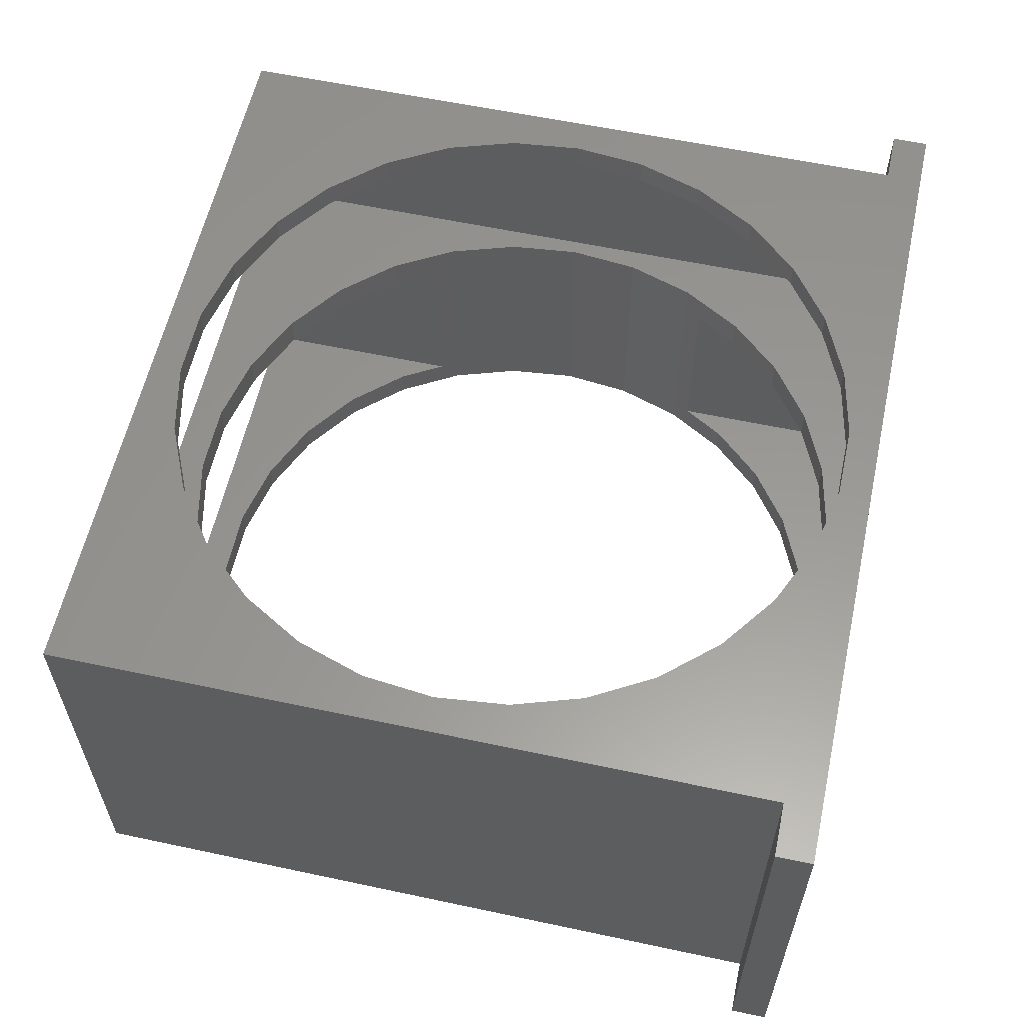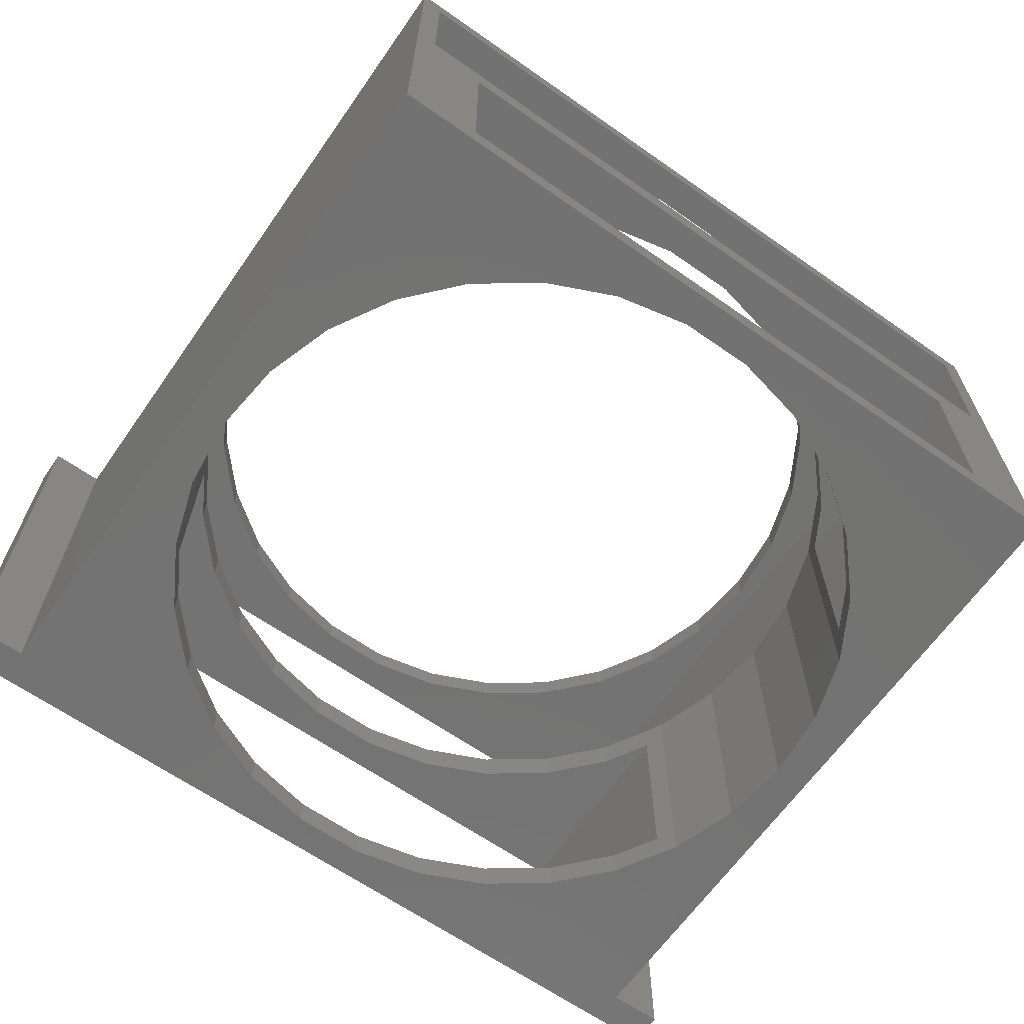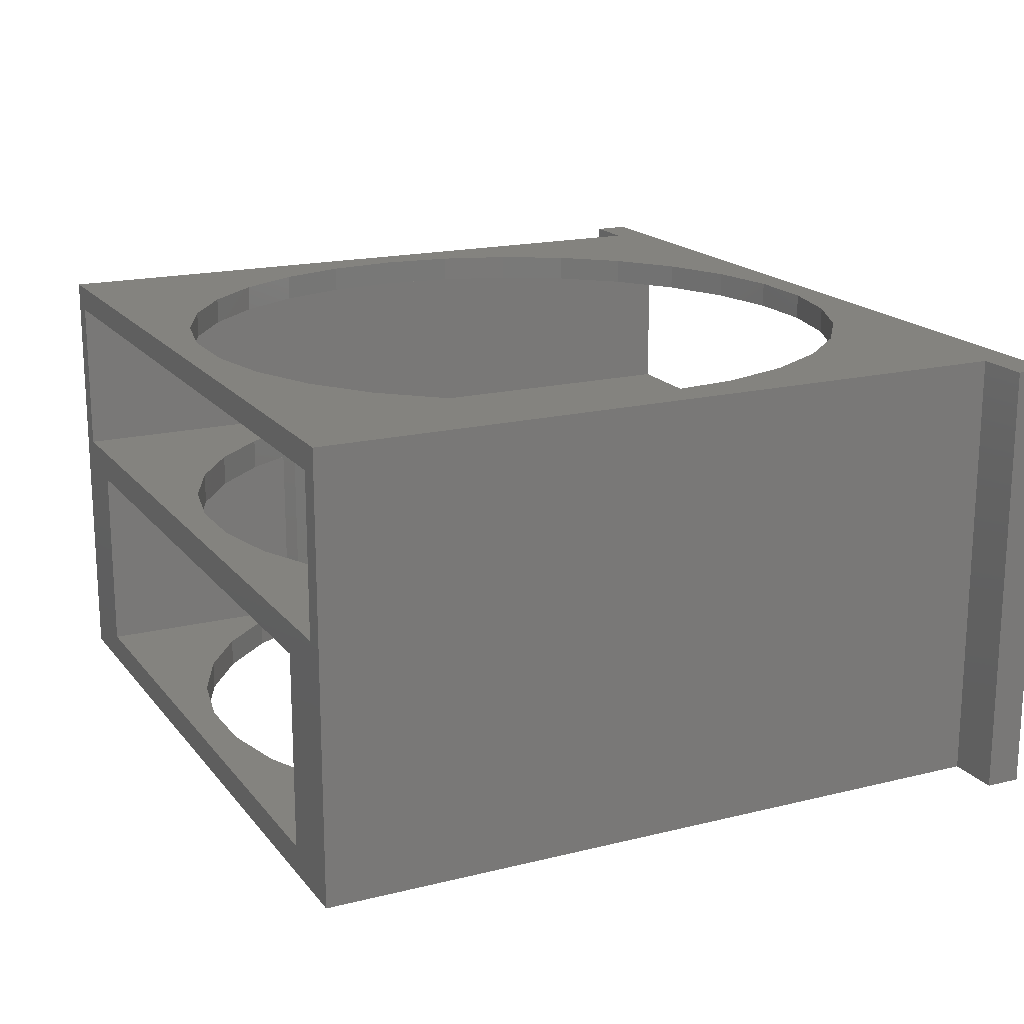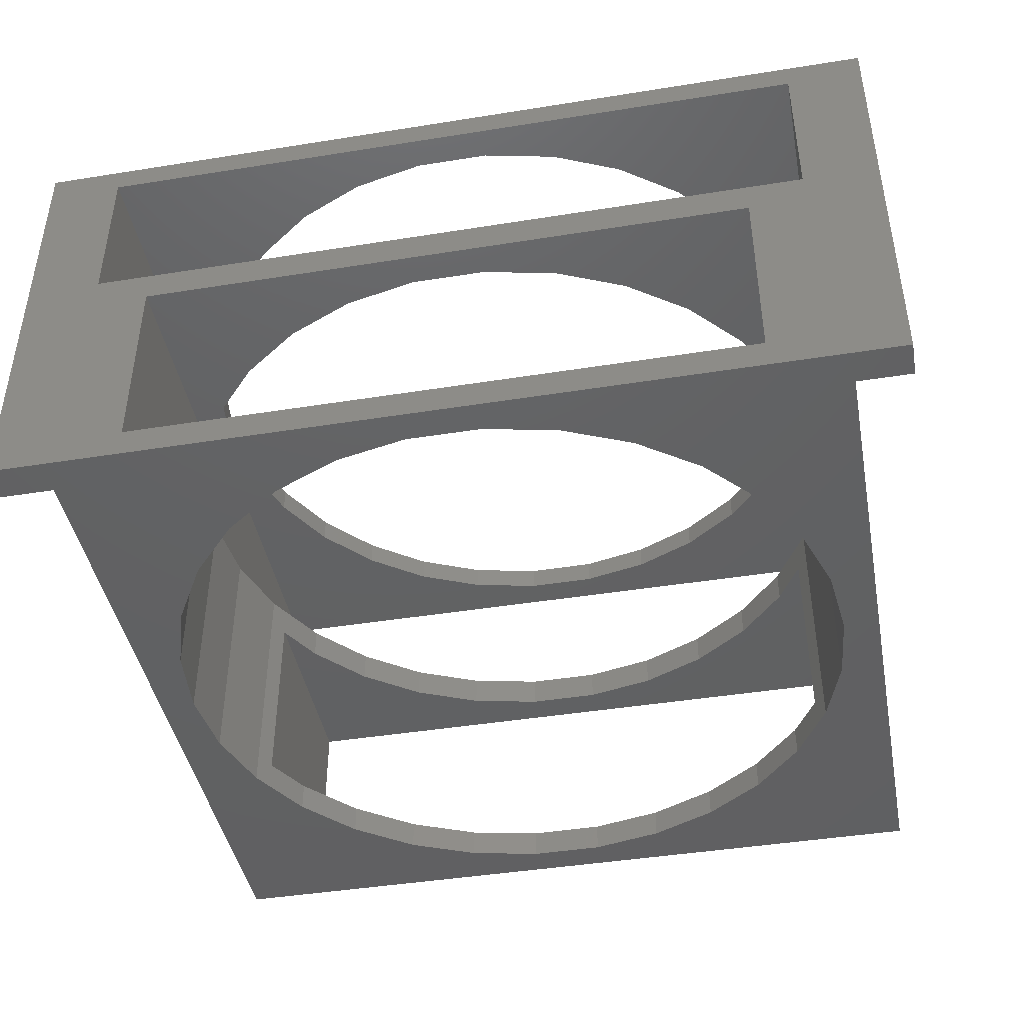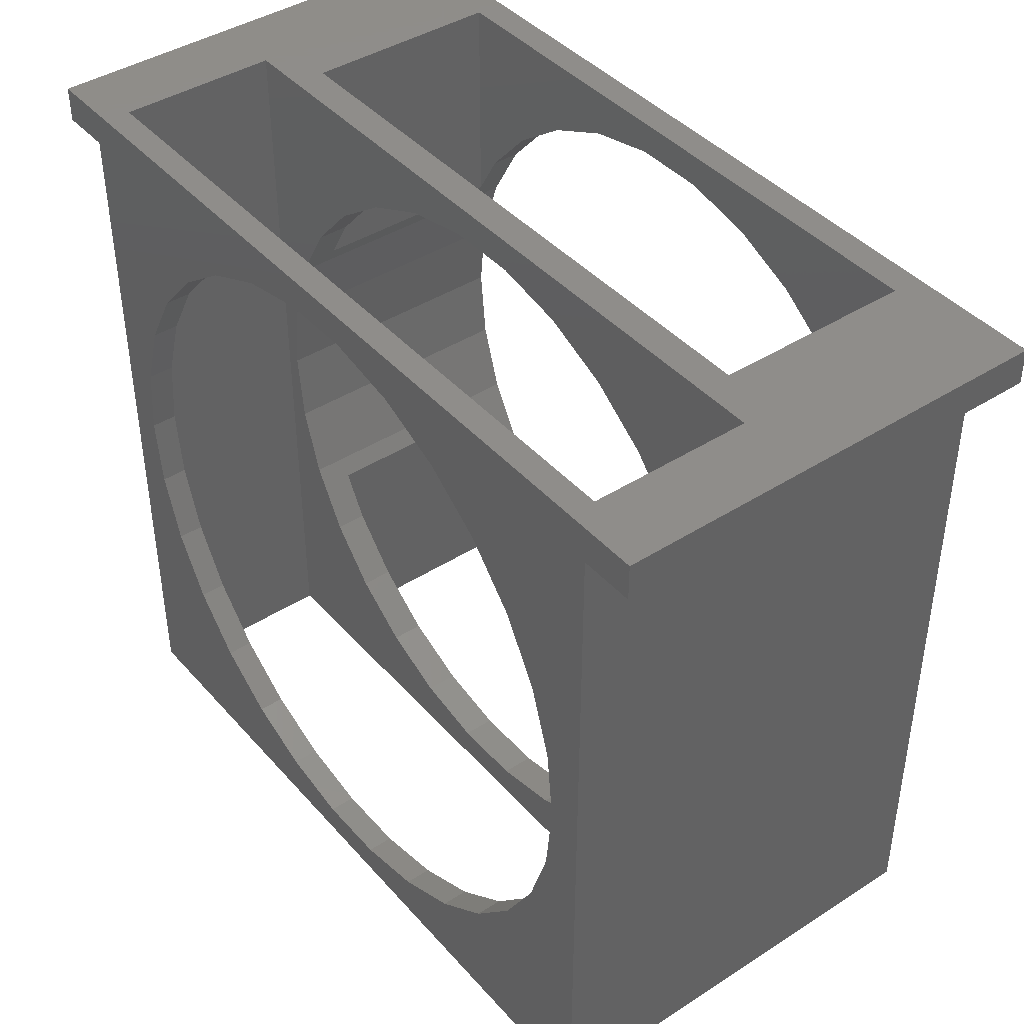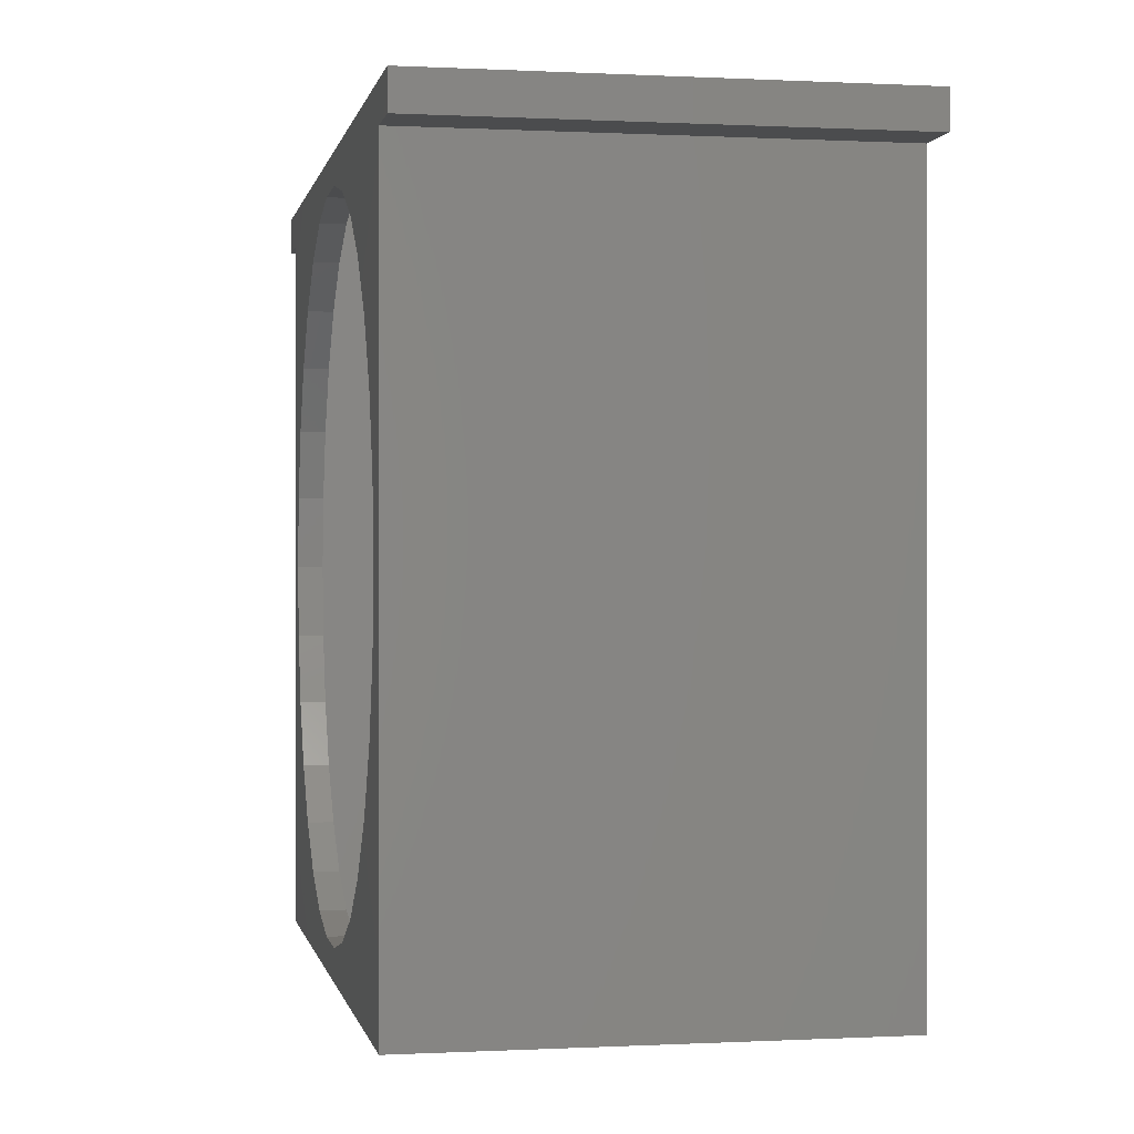
<metadata>
{"format":"stl","ext":"stl","renderer":"f3d","projection":"perspective","resolution":1024,"background":"white","views":[{"elev":58.9,"azim":102.4,"up":"+Z"},{"elev":-65.0,"azim":-35.1,"up":"+Z"},{"elev":17.8,"azim":64.1,"up":"+Z"},{"elev":-43.5,"azim":-169.3,"up":"+Z"},{"elev":42.0,"azim":52.4,"up":"+Y"},{"elev":-0.0,"azim":79.1,"up":"+Y"}]}
</metadata>
<code>
# stl→obj: 200 verts, 416 faces
v -73 57 -37.05
v -73 57 37.05
v -73 63 -37.05
v -73 63 37.05
v -64 57 -37.05
v -64 57 37.05
v 73 63 -37.05
v 64 57 -37.05
v 73 57 -37.05
v 6.063 57.68 -37.05
v 17.92 -55.16 -37.05
v 64 -63 -37.05
v 6.063 -57.68 -37.05
v 56.73 12.06 -37.05
v 58 0 -37.05
v -56.73 -12.06 -37.05
v -64 -63 -37.05
v -58 0 -37.05
v -52.99 -23.59 -37.05
v -46.92 -34.09 -37.05
v -38.81 -43.1 -37.05
v -29 -50.23 -37.05
v -17.92 -55.16 -37.05
v -6.063 -57.68 -37.05
v 29 -50.23 -37.05
v 38.81 -43.1 -37.05
v 46.92 -34.09 -37.05
v 52.99 -23.59 -37.05
v 56.73 -12.06 -37.05
v 52.99 23.59 -37.05
v 17.92 55.16 -37.05
v 46.92 34.09 -37.05
v 38.81 43.1 -37.05
v 29 50.23 -37.05
v -6.063 57.68 -37.05
v -17.92 55.16 -37.05
v -29 50.23 -37.05
v -38.81 43.1 -37.05
v -46.92 34.09 -37.05
v -52.99 23.59 -37.05
v -56.73 12.06 -37.05
v -60.5 63 32.71
v 73 63 37.05
v 60.5 63 6
v 51.25 63 0.67
v -60.5 63 6
v 60.5 63 32.71
v 51.25 63 -32.21
v -51.25 63 0.67
v -51.25 63 -32.21
v -6.063 57.68 37.05
v -17.92 55.16 37.05
v 64 57 37.05
v 73 57 37.05
v -64 -63 37.05
v -56.73 -12.06 37.05
v -58 0 37.05
v -56.73 12.06 37.05
v -6.063 -57.68 37.05
v -17.92 -55.16 37.05
v -52.99 23.59 37.05
v -46.92 34.09 37.05
v -38.81 43.1 37.05
v -29 50.23 37.05
v 6.063 57.68 37.05
v 17.92 55.16 37.05
v 29 50.23 37.05
v 58 0 37.05
v 56.73 -12.06 37.05
v 64 -63 37.05
v 38.81 43.1 37.05
v 46.92 34.09 37.05
v 52.99 -23.59 37.05
v 46.92 -34.09 37.05
v 52.99 23.59 37.05
v 56.73 12.06 37.05
v 38.81 -43.1 37.05
v 17.92 -55.16 37.05
v 29 -50.23 37.05
v 6.063 -57.68 37.05
v -29 -50.23 37.05
v -38.81 -43.1 37.05
v -46.92 -34.09 37.05
v -52.99 -23.59 37.05
v -51.25 -63 -32.21
v -60.5 -63 6
v 51.25 -63 -32.21
v -60.5 -63 32.71
v 60.5 -63 32.71
v 60.5 -63 6
v -51.25 -63 0.67
v 51.25 -63 0.67
v -56.73 12.06 6
v -58 0 6
v -56.73 -12.06 6
v -52.99 23.59 6
v -51.25 26.6 0.67
v -51.25 26.6 -32.21
v -46.92 34.09 -32.21
v -46.92 34.09 0.67
v -46.92 34.09 6
v -38.81 43.1 -32.21
v -29 50.23 -32.21
v -17.92 55.16 -32.21
v -6.063 57.68 -32.21
v 6.063 57.68 -32.21
v 17.92 55.16 -32.21
v 29 50.23 -32.21
v 38.81 43.1 -32.21
v 46.92 34.09 -32.21
v 51.25 26.6 -32.21
v 51.25 26.6 0.67
v 52.99 23.59 6
v 46.92 34.09 6
v 46.92 34.09 0.67
v 56.73 12.06 6
v 58 0 6
v 56.73 -12.06 6
v 52.99 -23.59 6
v 46.92 -34.09 6
v 51.25 -26.6 0.67
v 46.92 -34.09 0.67
v 51.25 -26.6 -32.21
v 46.92 -34.09 -32.21
v 38.81 -43.1 -32.21
v 29 -50.23 -32.21
v 17.92 -55.16 -32.21
v 6.063 -57.68 -32.21
v -6.063 -57.68 -32.21
v -17.92 -55.16 -32.21
v -29 -50.23 -32.21
v -38.81 -43.1 -32.21
v -46.92 -34.09 -32.21
v -52.99 -23.59 6
v -46.92 -34.09 6
v -46.92 -34.09 0.67
v -51.25 -26.6 -32.21
v -51.25 -26.6 0.67
v -6.063 -57.68 32.71
v 46.92 -34.09 32.71
v 38.81 -43.1 32.71
v -58 0 32.71
v -56.73 -12.06 32.71
v 29 -50.23 32.71
v -52.99 -23.59 32.71
v -46.92 -34.09 32.71
v -38.81 -43.1 32.71
v 17.92 -55.16 32.71
v -29 -50.23 32.71
v -17.92 -55.16 32.71
v 6.063 -57.68 32.71
v 52.99 -23.59 32.71
v 56.73 -12.06 32.71
v 58 0 32.71
v 52.99 23.59 32.71
v 56.73 12.06 32.71
v -17.92 55.16 32.71
v -6.063 57.68 32.71
v 46.92 34.09 32.71
v 38.81 43.1 32.71
v 29 50.23 32.71
v 17.92 55.16 32.71
v 6.063 57.68 32.71
v -29 50.23 32.71
v -38.81 43.1 32.71
v -46.92 34.09 32.71
v -56.73 12.06 32.71
v -52.99 23.59 32.71
v -6.063 57.68 6
v -6.063 -57.68 6
v -17.92 -55.16 6
v -38.81 43.1 6
v -29 50.23 6
v -17.92 55.16 6
v 17.92 55.16 6
v 29 50.23 6
v 6.063 57.68 6
v 38.81 43.1 6
v 38.81 -43.1 6
v 17.92 -55.16 6
v 29 -50.23 6
v 6.063 -57.68 6
v -29 -50.23 6
v -38.81 -43.1 6
v 38.81 43.1 0.67
v 29 50.23 0.67
v 17.92 55.16 0.67
v 6.063 57.68 0.67
v -17.92 55.16 0.67
v -6.063 57.68 0.67
v -29 50.23 0.67
v -38.81 43.1 0.67
v -38.81 -43.1 0.67
v -29 -50.23 0.67
v -17.92 -55.16 0.67
v -6.063 -57.68 0.67
v 6.063 -57.68 0.67
v 17.92 -55.16 0.67
v 29 -50.23 0.67
v 38.81 -43.1 0.67
f 1 2 3
f 3 2 4
f 2 1 5
f 6 2 5
f 1 3 5
f 5 3 7
f 8 7 9
f 10 7 8
f 11 12 13
f 14 8 15
f 16 17 18
f 19 17 16
f 20 17 19
f 21 17 20
f 22 17 21
f 23 17 22
f 24 17 23
f 12 17 24
f 12 24 13
f 25 12 11
f 26 12 25
f 27 12 26
f 28 12 27
f 29 12 28
f 8 12 29
f 8 29 15
f 30 8 14
f 10 8 31
f 8 30 32
f 8 32 33
f 8 33 34
f 8 34 31
f 35 7 10
f 36 5 35
f 5 7 35
f 37 5 36
f 38 5 37
f 39 5 38
f 5 39 40
f 5 40 41
f 5 41 18
f 5 18 17
f 42 4 43
f 44 45 46
f 47 42 43
f 3 4 46
f 45 7 48
f 49 46 45
f 7 44 43
f 44 47 43
f 3 46 49
f 3 49 50
f 3 50 7
f 50 48 7
f 7 45 44
f 46 4 42
f 4 2 6
f 51 4 6
f 52 51 6
f 53 54 4
f 54 43 4
f 55 56 6
f 56 57 6
f 57 58 6
f 59 60 55
f 58 61 6
f 61 62 6
f 63 64 6
f 64 52 6
f 65 4 51
f 66 67 53
f 53 4 65
f 68 69 70
f 71 53 67
f 72 53 71
f 73 74 70
f 75 53 72
f 76 53 75
f 68 53 76
f 69 73 70
f 70 53 68
f 74 77 70
f 78 70 79
f 80 70 78
f 55 70 80
f 55 80 59
f 55 60 81
f 55 81 82
f 55 82 83
f 55 84 56
f 55 83 84
f 62 63 6
f 65 66 53
f 77 79 70
f 17 55 5
f 5 55 6
f 85 17 12
f 55 17 86
f 87 85 12
f 55 86 88
f 70 89 12
f 70 55 89
f 89 90 12
f 86 17 85
f 91 92 86
f 86 85 91
f 90 92 12
f 88 89 55
f 92 87 12
f 90 86 92
f 70 12 8
f 53 70 8
f 53 8 9
f 54 53 9
f 54 9 7
f 43 54 7
f 41 93 94
f 18 41 94
f 94 95 16
f 18 94 16
f 40 96 93
f 41 40 93
f 97 96 98
f 39 99 98
f 40 39 98
f 100 101 97
f 101 96 97
f 96 40 98
f 38 102 99
f 39 38 99
f 37 103 102
f 38 37 102
f 36 104 103
f 37 36 103
f 35 105 104
f 36 35 104
f 10 106 105
f 35 10 105
f 31 107 106
f 10 31 106
f 34 108 107
f 31 34 107
f 33 109 108
f 34 33 108
f 110 109 32
f 32 109 33
f 111 30 112
f 113 114 112
f 113 112 30
f 30 111 110
f 30 110 32
f 112 114 115
f 116 113 14
f 14 113 30
f 117 116 15
f 15 116 14
f 117 15 118
f 118 15 29
f 118 29 119
f 119 29 28
f 120 121 122
f 119 121 120
f 123 121 119
f 123 119 28
f 123 28 124
f 28 27 124
f 124 27 125
f 125 27 26
f 125 26 126
f 126 26 25
f 126 25 127
f 127 25 11
f 127 11 128
f 128 11 13
f 128 13 129
f 129 13 24
f 129 24 130
f 130 24 23
f 130 23 131
f 131 23 22
f 131 22 132
f 132 22 21
f 133 132 21
f 20 133 21
f 134 135 136
f 137 134 138
f 138 134 136
f 19 134 137
f 20 137 133
f 19 137 20
f 95 134 19
f 16 95 19
f 46 42 88
f 86 46 88
f 139 89 88
f 140 89 141
f 142 143 88
f 141 89 144
f 143 145 88
f 145 146 88
f 146 147 88
f 144 89 148
f 147 149 88
f 149 150 88
f 151 89 139
f 150 139 88
f 152 89 140
f 153 89 152
f 154 89 153
f 47 89 154
f 155 47 156
f 157 42 158
f 47 155 159
f 47 159 160
f 47 160 161
f 47 161 162
f 47 162 163
f 47 163 42
f 163 158 42
f 164 42 157
f 165 42 164
f 156 47 154
f 166 42 165
f 142 42 167
f 42 166 168
f 42 168 167
f 42 142 88
f 148 89 151
f 47 44 89
f 89 44 90
f 169 44 46
f 86 94 46
f 94 93 46
f 93 96 46
f 170 171 86
f 96 101 46
f 172 173 46
f 173 174 46
f 175 176 44
f 174 169 46
f 177 44 169
f 118 119 90
f 117 118 90
f 178 44 176
f 120 179 90
f 114 44 178
f 113 44 114
f 116 44 113
f 117 44 116
f 90 44 117
f 119 120 90
f 177 175 44
f 180 90 181
f 182 90 180
f 86 90 182
f 86 182 170
f 86 171 183
f 86 183 184
f 86 184 135
f 86 135 134
f 86 95 94
f 86 134 95
f 101 172 46
f 179 181 90
f 50 49 97
f 98 50 97
f 45 112 115
f 45 115 185
f 45 185 186
f 45 186 187
f 45 187 188
f 45 188 49
f 189 49 190
f 191 49 189
f 49 191 192
f 192 100 49
f 100 97 49
f 190 49 188
f 45 48 112
f 112 48 111
f 50 102 103
f 105 50 104
f 104 50 103
f 99 102 50
f 106 48 105
f 107 48 106
f 108 48 107
f 109 48 108
f 110 48 109
f 111 48 110
f 48 50 105
f 99 50 98
f 56 84 145
f 143 56 145
f 57 56 143
f 142 57 143
f 84 83 146
f 145 84 146
f 83 82 147
f 146 83 147
f 81 149 82
f 82 149 147
f 60 150 81
f 81 150 149
f 59 139 60
f 60 139 150
f 80 151 59
f 59 151 139
f 78 148 80
f 80 148 151
f 79 144 78
f 78 144 148
f 77 141 79
f 79 141 144
f 74 140 77
f 77 140 141
f 73 152 74
f 74 152 140
f 69 153 73
f 73 153 152
f 68 154 69
f 69 154 153
f 68 76 154
f 154 76 156
f 76 75 156
f 156 75 155
f 75 72 155
f 155 72 159
f 72 71 159
f 159 71 160
f 160 71 67
f 161 160 67
f 161 67 66
f 162 161 66
f 162 66 65
f 163 162 65
f 163 65 51
f 158 163 51
f 158 51 52
f 157 158 52
f 157 52 64
f 164 157 64
f 164 64 63
f 165 164 63
f 165 63 62
f 166 165 62
f 166 62 61
f 168 166 61
f 168 61 58
f 167 168 58
f 167 58 57
f 142 167 57
f 137 138 91
f 85 137 91
f 126 127 87
f 87 123 124
f 127 128 87
f 125 87 124
f 125 126 87
f 128 129 87
f 129 85 87
f 130 85 129
f 131 85 130
f 132 85 131
f 133 85 132
f 137 85 133
f 121 123 92
f 92 123 87
f 136 91 138
f 136 193 91
f 193 194 91
f 194 195 91
f 91 196 92
f 196 197 92
f 197 198 92
f 198 199 92
f 92 200 122
f 92 122 121
f 199 200 92
f 195 196 91
f 192 172 101
f 100 192 101
f 114 178 115
f 115 178 185
f 120 122 179
f 179 122 200
f 135 184 193
f 136 135 193
f 183 194 184
f 184 194 193
f 171 195 183
f 183 195 194
f 170 196 171
f 171 196 195
f 182 197 170
f 170 197 196
f 180 198 182
f 182 198 197
f 181 199 180
f 180 199 198
f 179 200 181
f 181 200 199
f 185 178 176
f 186 185 176
f 186 176 175
f 187 186 175
f 187 175 177
f 188 187 177
f 188 177 169
f 190 188 169
f 190 169 174
f 189 190 174
f 189 174 173
f 191 189 173
f 191 173 172
f 192 191 172

</code>
